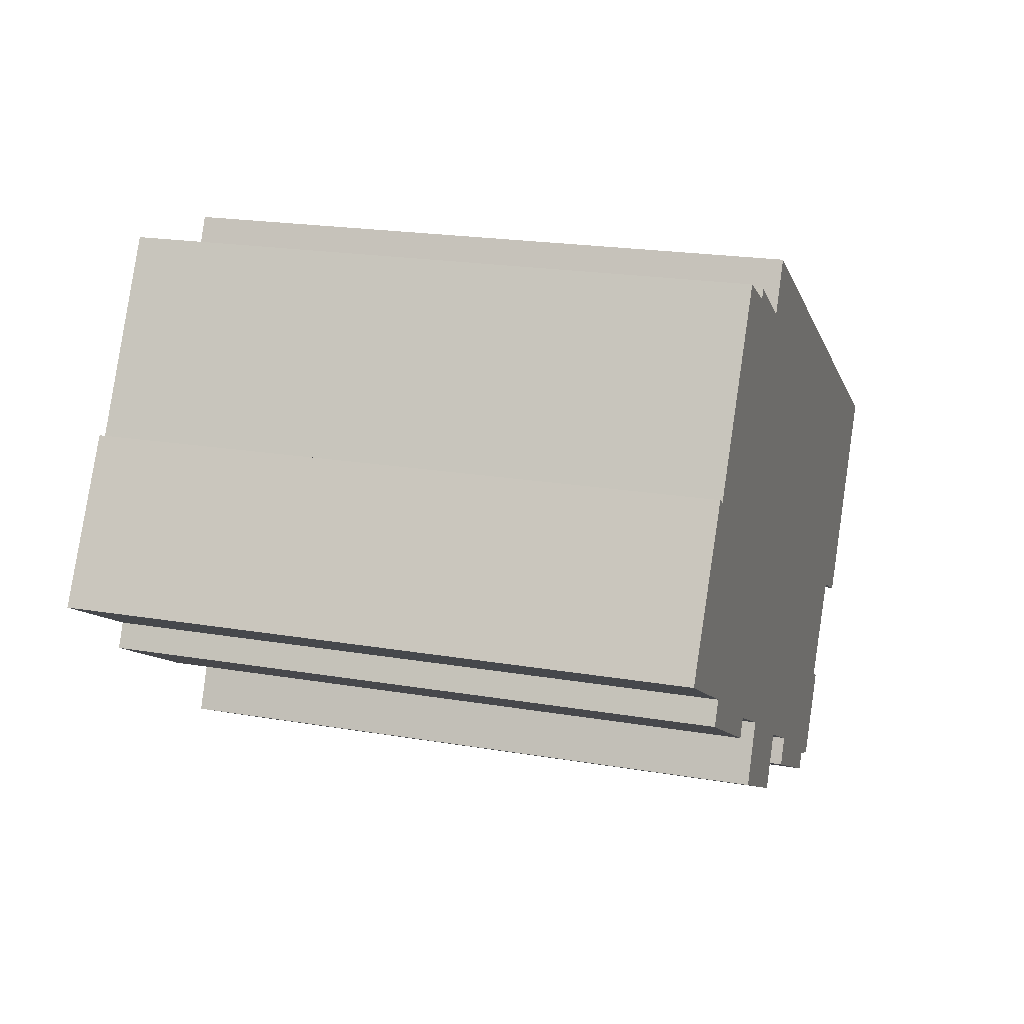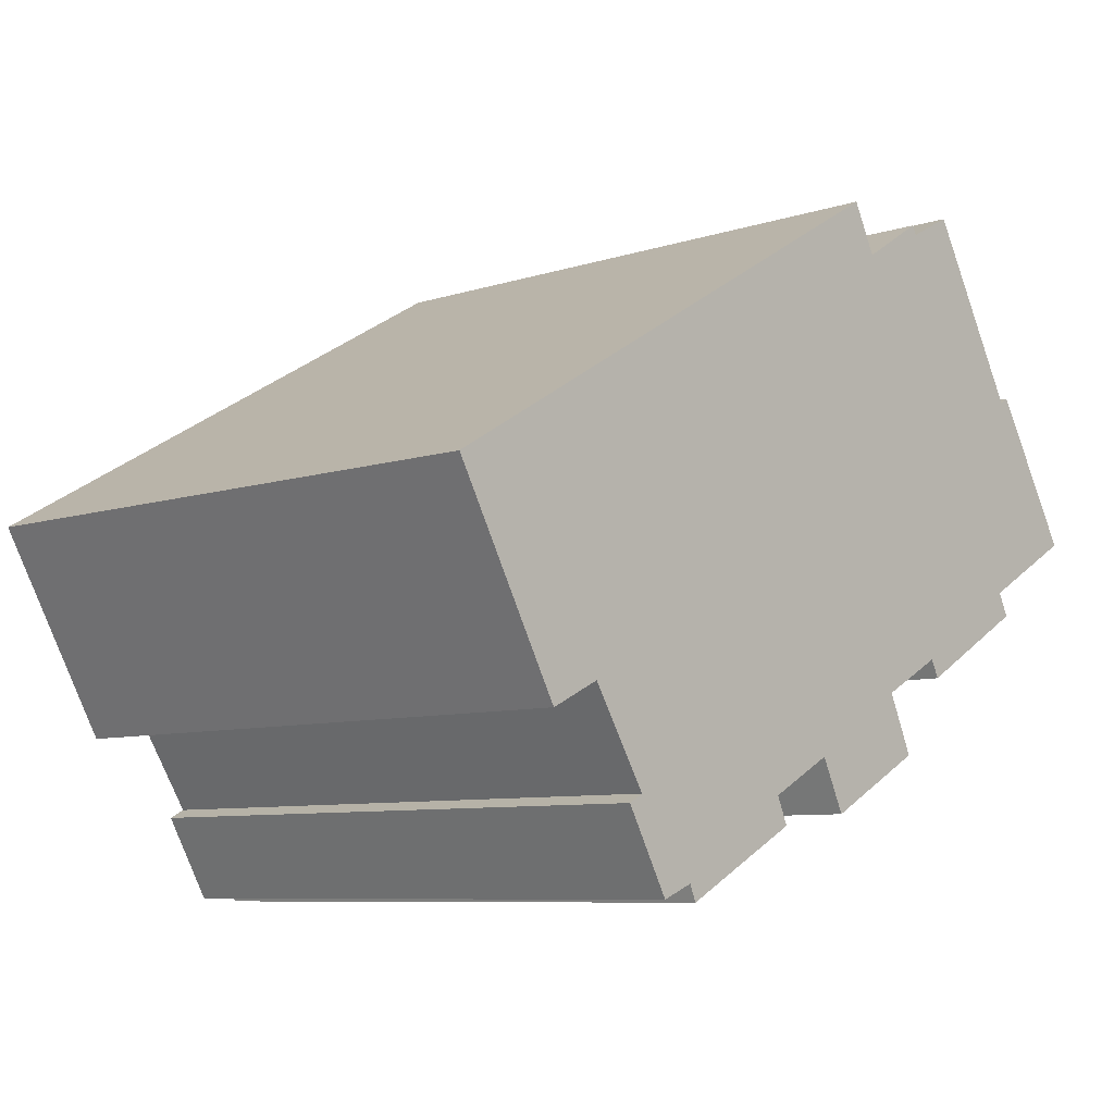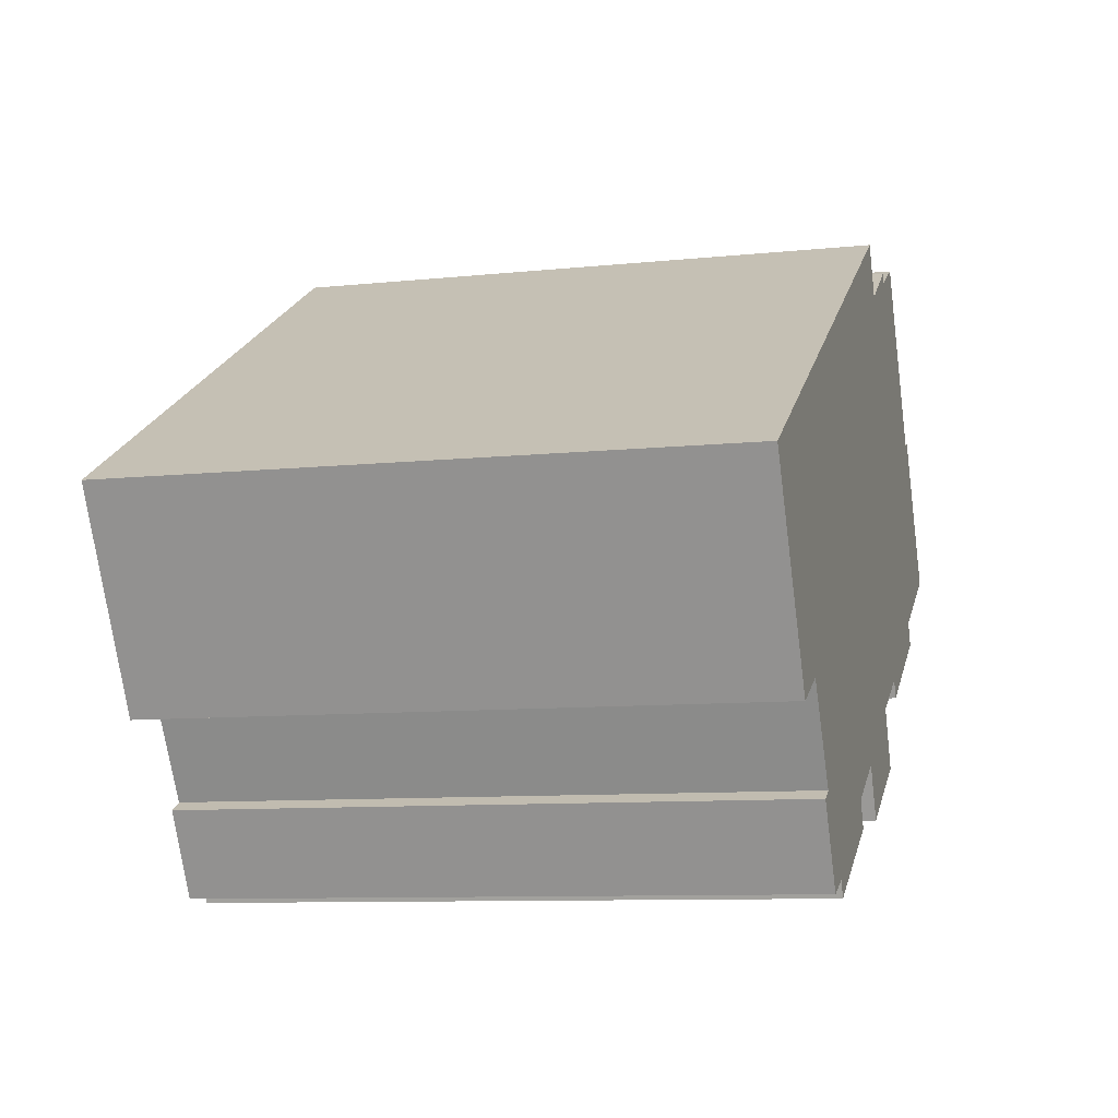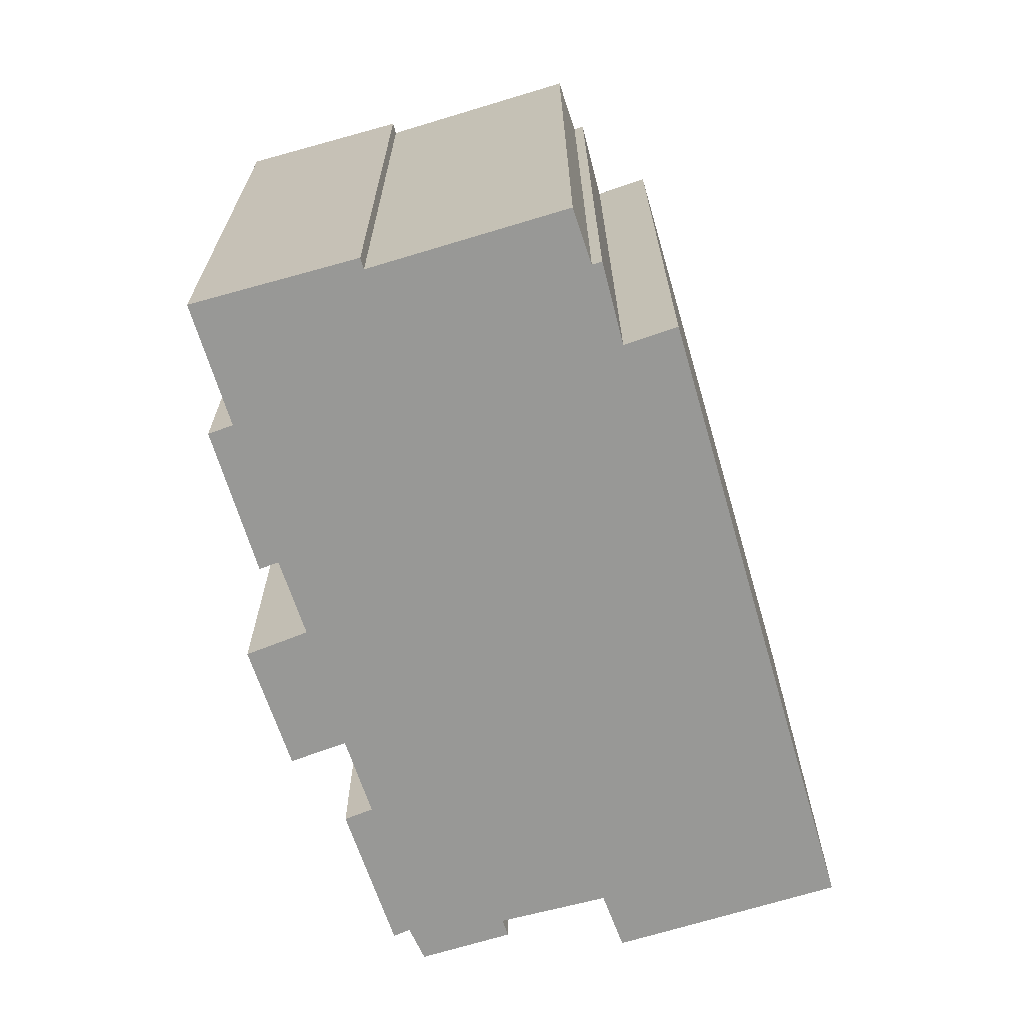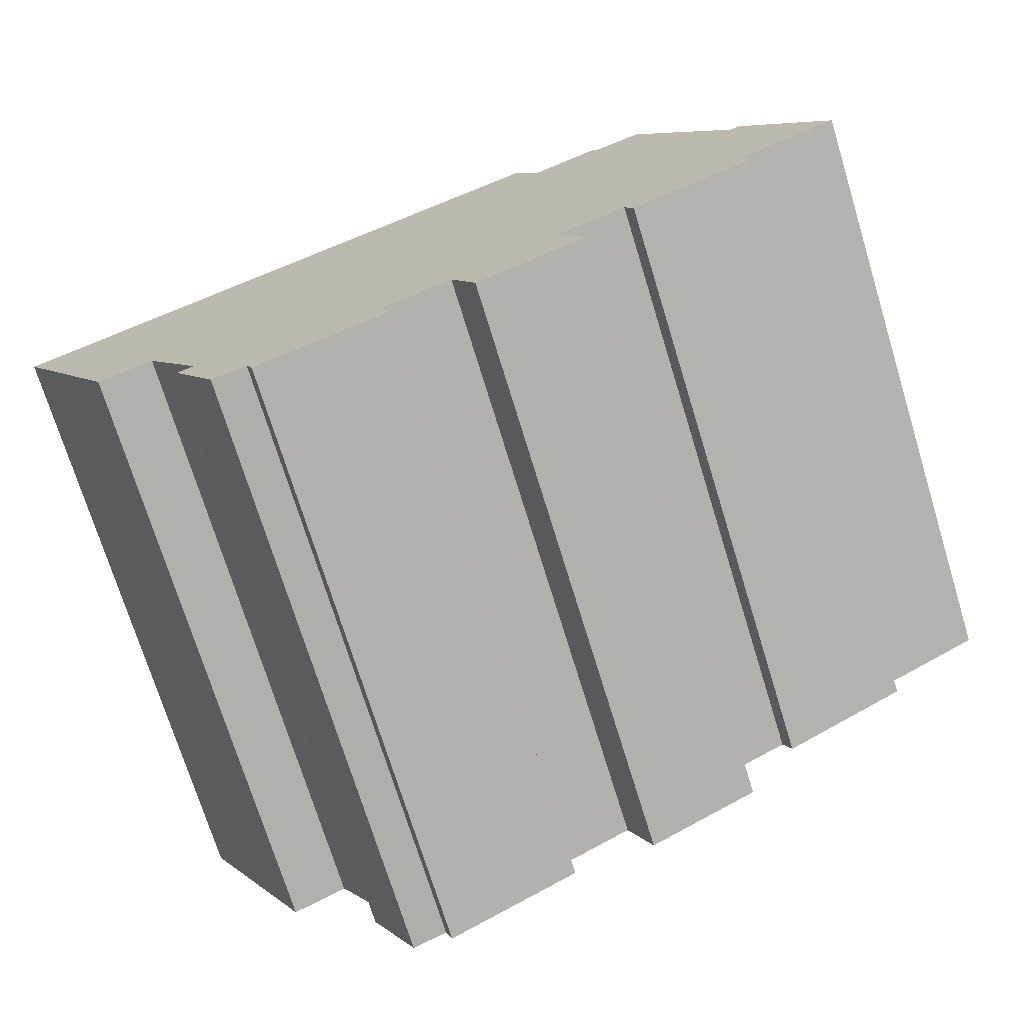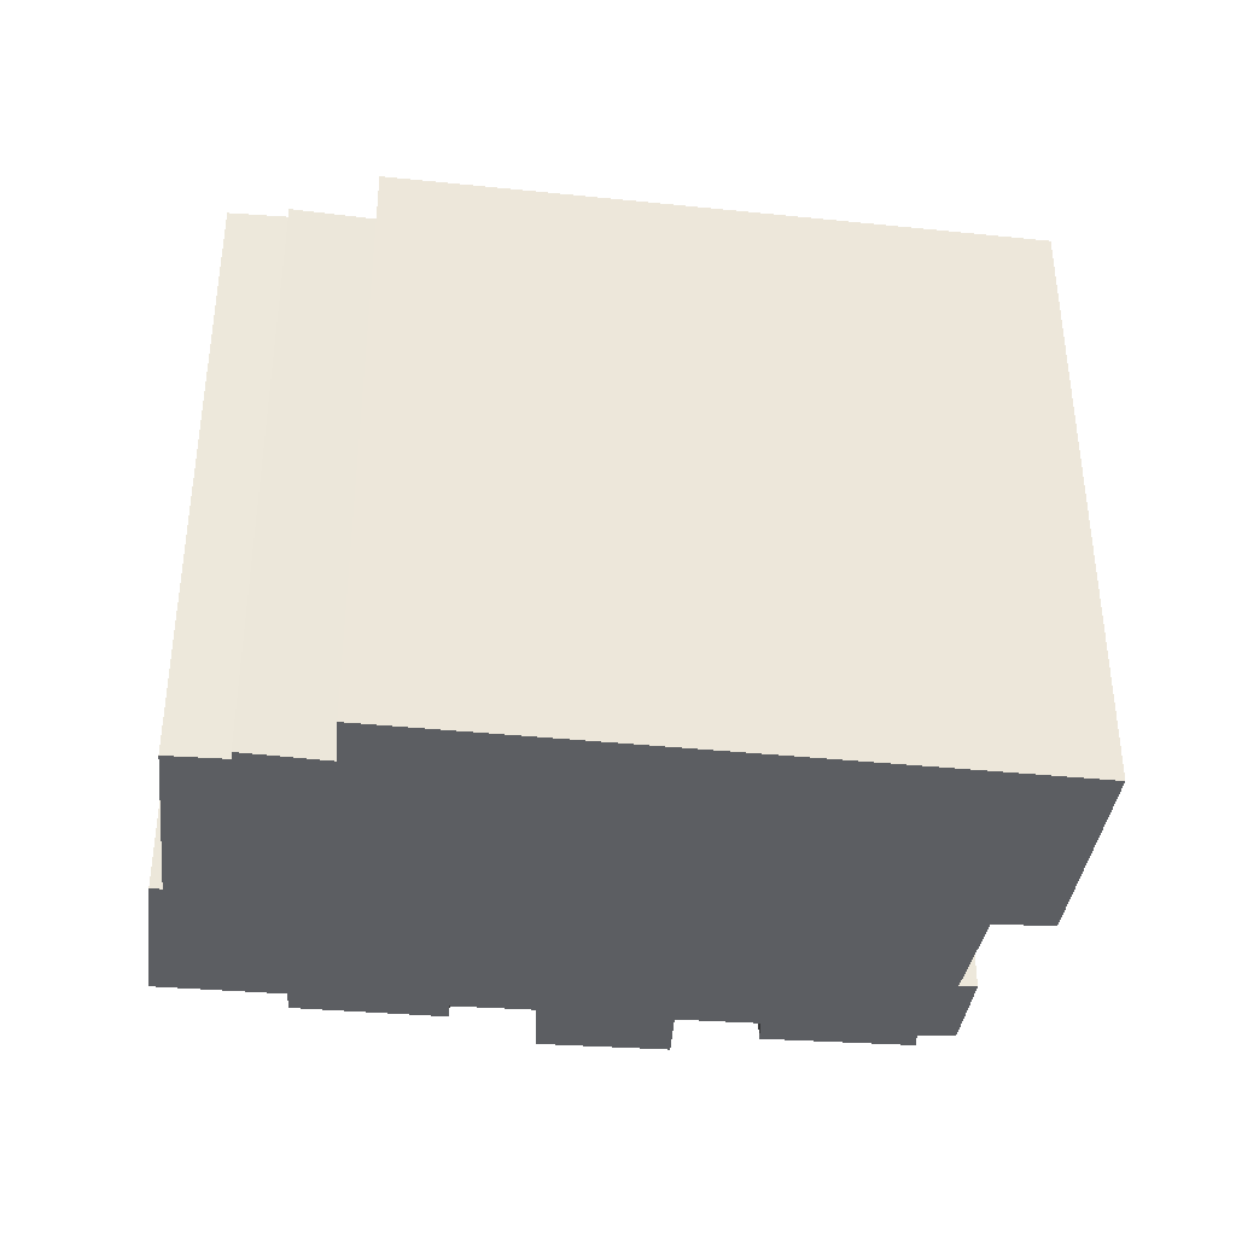
<metadata>
{"format":"obj","ext":"obj","renderer":"f3d","projection":"perspective","resolution":1024,"background":"white","views":[{"elev":20.6,"azim":-72.8,"up":"+Z"},{"elev":-7.8,"azim":132.6,"up":"+Z"},{"elev":-9.3,"azim":105.5,"up":"+Z"},{"elev":-68.5,"azim":-43.5,"up":"+Y"},{"elev":-72.7,"azim":-162.9,"up":"+Z"},{"elev":-37.4,"azim":22.8,"up":"+Y"}]}
</metadata>
<code>
v  8.825 16.67 6.899
v  6.753 16.67 7.865
v  6.889 16.67 8.105
v  2.648 16.67 3.799
v  0 16.67 1.021e-15
v  2.977 16.67 -1.656
v  2.377 16.67 3.96
v  5.375 16.67 8.594
v  21.35 16.67 -5.865
v  19.91 16.67 -5.17
v  24.36 16.67 -0.463
v  17.55 16.67 -10.11
v  16.63 16.67 -9.739
v  18.77 16.67 -7.914
v  9.508 16.67 8.22
v  2.664 16.67 -2.28
v  6.396 16.67 -3.753
v  8.303 16.67 -4.768
v  7.568 16.67 -6.364
v  11.29 16.67 -6.554
v  13.23 16.67 -7.582
v  12.9 16.67 -8.314
v  16.45 16.67 -10.18
v  18.35 16.67 -7.688
v  10.61 16.67 -7.975
v  6.155 16.67 -4.242
v  21.35 3.591e-16 -5.865
v  19.91 3.166e-16 -5.17
v  16.45 6.235e-16 -10.18
v  12.9 5.091e-16 -8.314
v  13.23 4.643e-16 -7.582
v  11.29 4.013e-16 -6.554
v  10.61 4.883e-16 -7.975
v  7.568 3.897e-16 -6.364
v  8.303 2.92e-16 -4.768
v  6.396 2.298e-16 -3.753
v  6.155 2.597e-16 -4.242
v  2.664 1.396e-16 -2.28
v  2.977 1.014e-16 -1.656
v  0 0 0
v  18.35 4.708e-16 -7.688
v  18.77 4.846e-16 -7.914
v  17.55 6.188e-16 -10.11
v  24.36 2.835e-17 -0.463
v  2.377 -2.425e-16 3.96
v  2.648 -2.326e-16 3.799
v  5.375 -5.262e-16 8.594
v  6.753 -4.816e-16 7.865
v  6.889 -4.963e-16 8.105
v  8.825 -4.224e-16 6.899
v  9.508 -5.033e-16 8.22
v  16.63 5.963e-16 -9.739
g defaultobject
f 1 2 3
f 2 1 4
f 4 1 5
f 5 1 6
f 5 7 4
f 4 8 2
f 9 10 11
f 12 13 14
f 11 1 15
f 1 11 6
f 6 11 16
f 16 11 17
f 17 11 18
f 18 11 19
f 19 11 20
f 20 11 21
f 21 11 22
f 22 11 10
f 22 10 13
f 22 13 23
f 13 10 24
f 13 24 14
f 25 19 20
f 26 16 17
f 27 10 9
f 10 27 28
f 29 22 23
f 22 29 30
f 31 20 21
f 20 31 32
f 33 19 25
f 19 33 34
f 35 17 18
f 17 35 36
f 37 16 26
f 16 37 38
f 39 5 6
f 5 39 40
f 28 24 10
f 24 28 41
f 42 12 14
f 12 42 43
f 32 25 20
f 25 32 33
f 36 26 17
f 26 36 37
f 44 9 11
f 9 44 27
f 41 14 24
f 14 41 42
f 45 4 7
f 4 45 46
f 47 2 8
f 2 47 48
f 49 1 3
f 1 49 50
f 51 11 15
f 11 51 44
f 43 13 12
f 13 43 52
f 52 23 13
f 23 52 29
f 30 21 22
f 21 30 31
f 34 18 19
f 18 34 35
f 38 6 16
f 6 38 39
f 40 7 5
f 7 40 45
f 46 8 4
f 8 46 47
f 48 3 2
f 3 48 49
f 50 15 1
f 15 50 51
f 46 48 47
f 40 46 45
f 46 40 50
f 37 36 38
f 33 32 34
f 50 44 51
f 44 50 40
f 44 40 39
f 44 39 38
f 44 38 36
f 44 36 35
f 44 35 34
f 44 34 32
f 44 32 31
f 44 31 30
f 44 30 28
f 44 28 27
f 48 50 49
f 50 48 46
f 30 52 28
f 52 30 29
f 28 52 41
f 41 52 42
f 43 42 52

</code>
